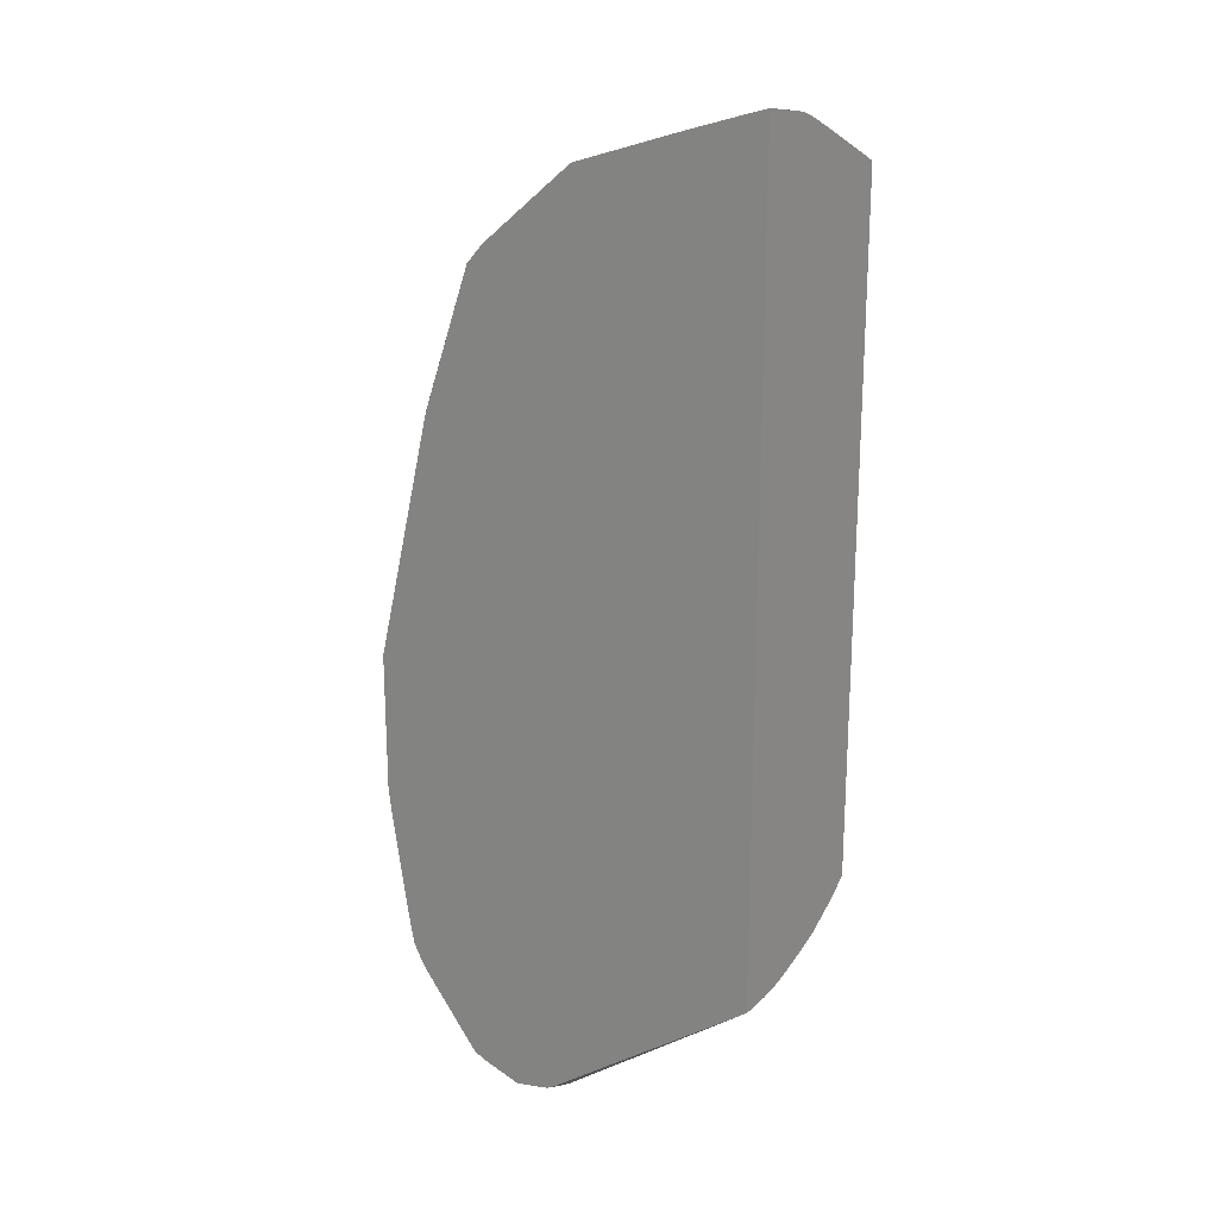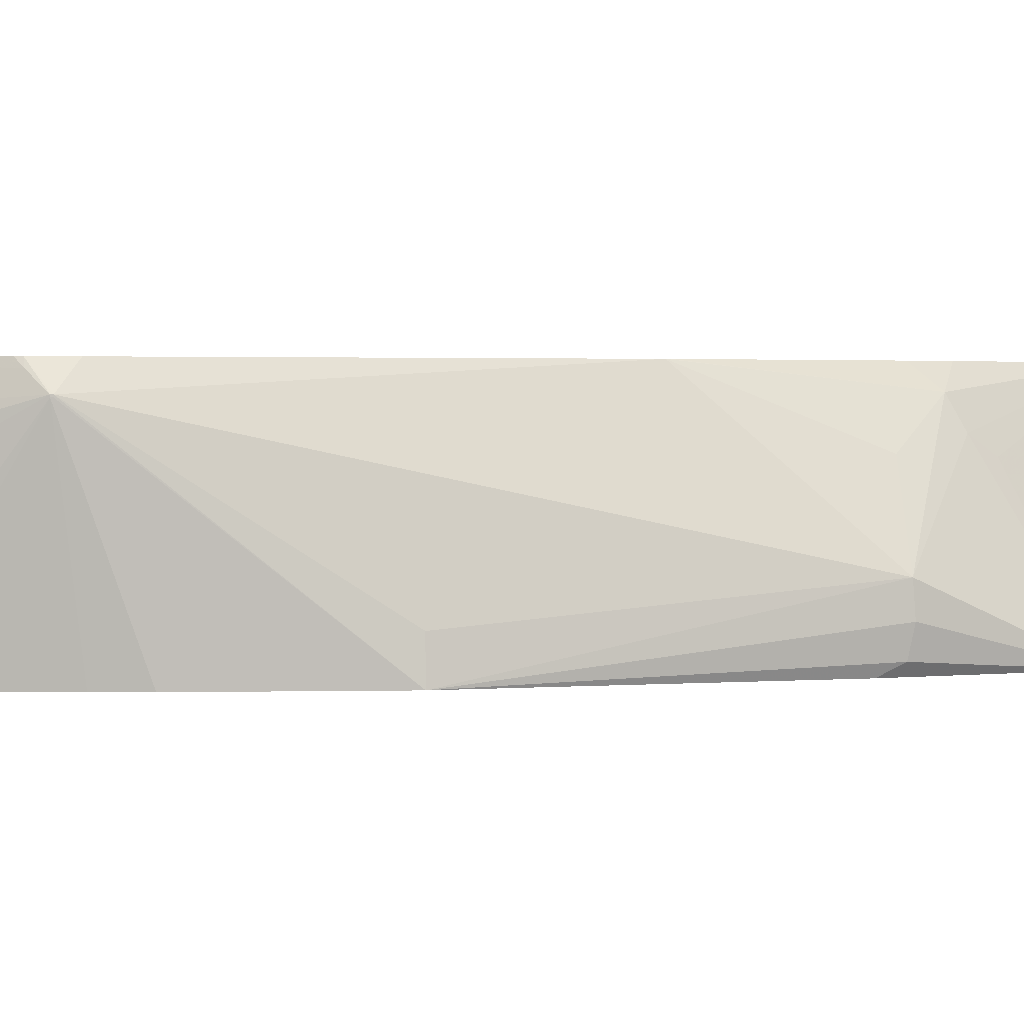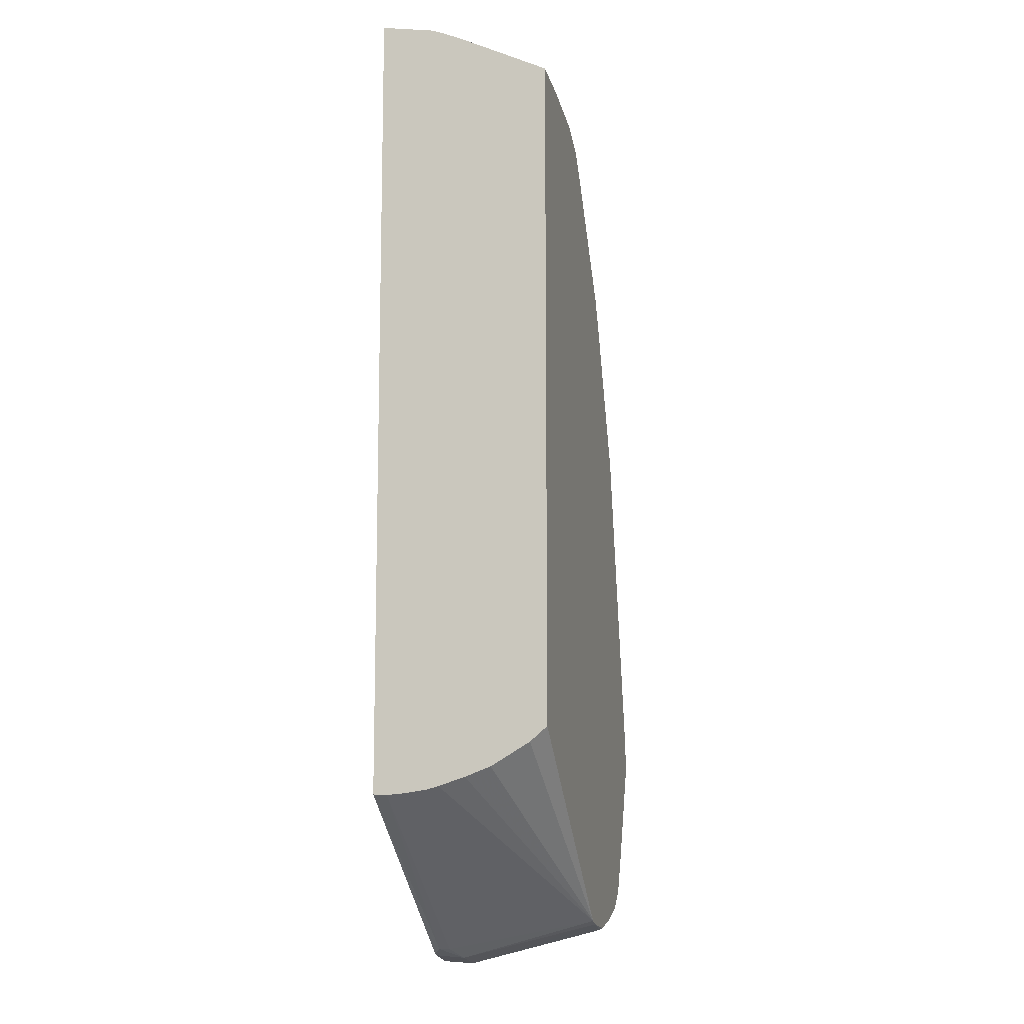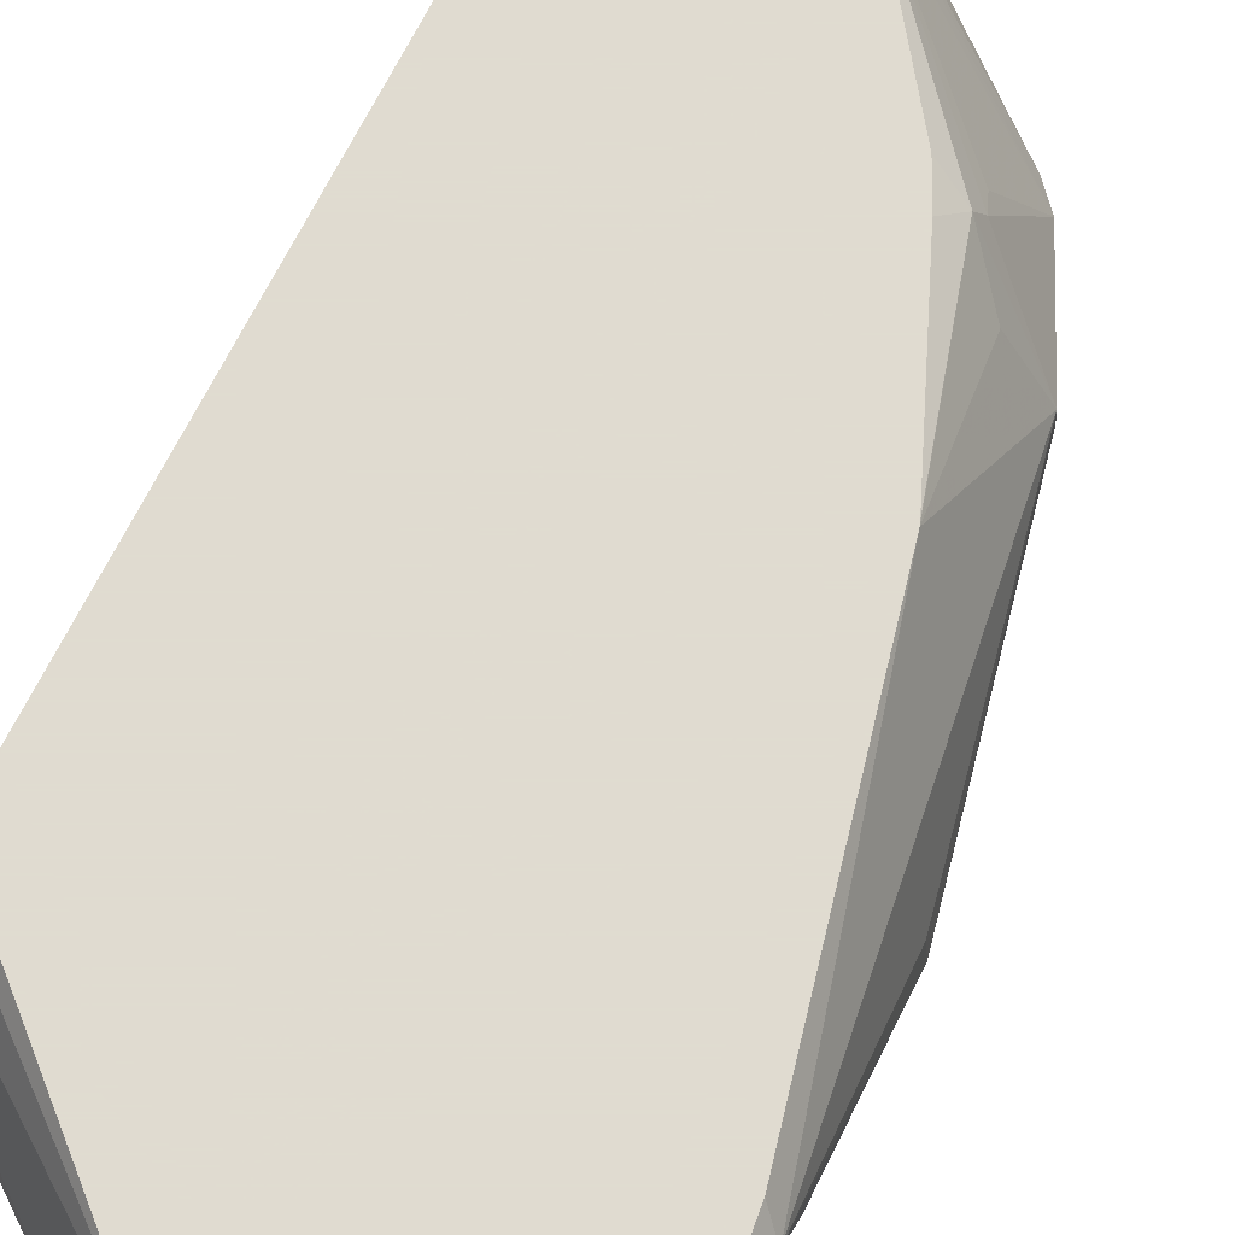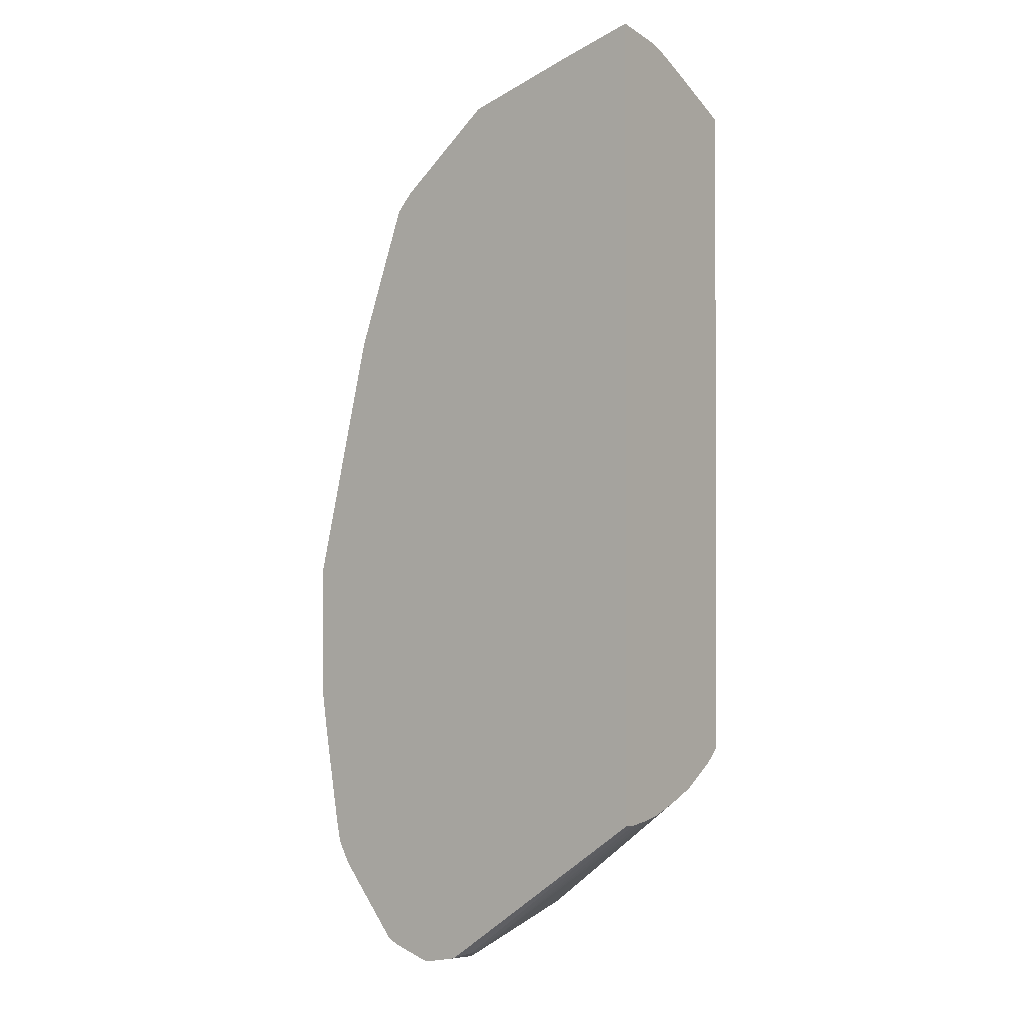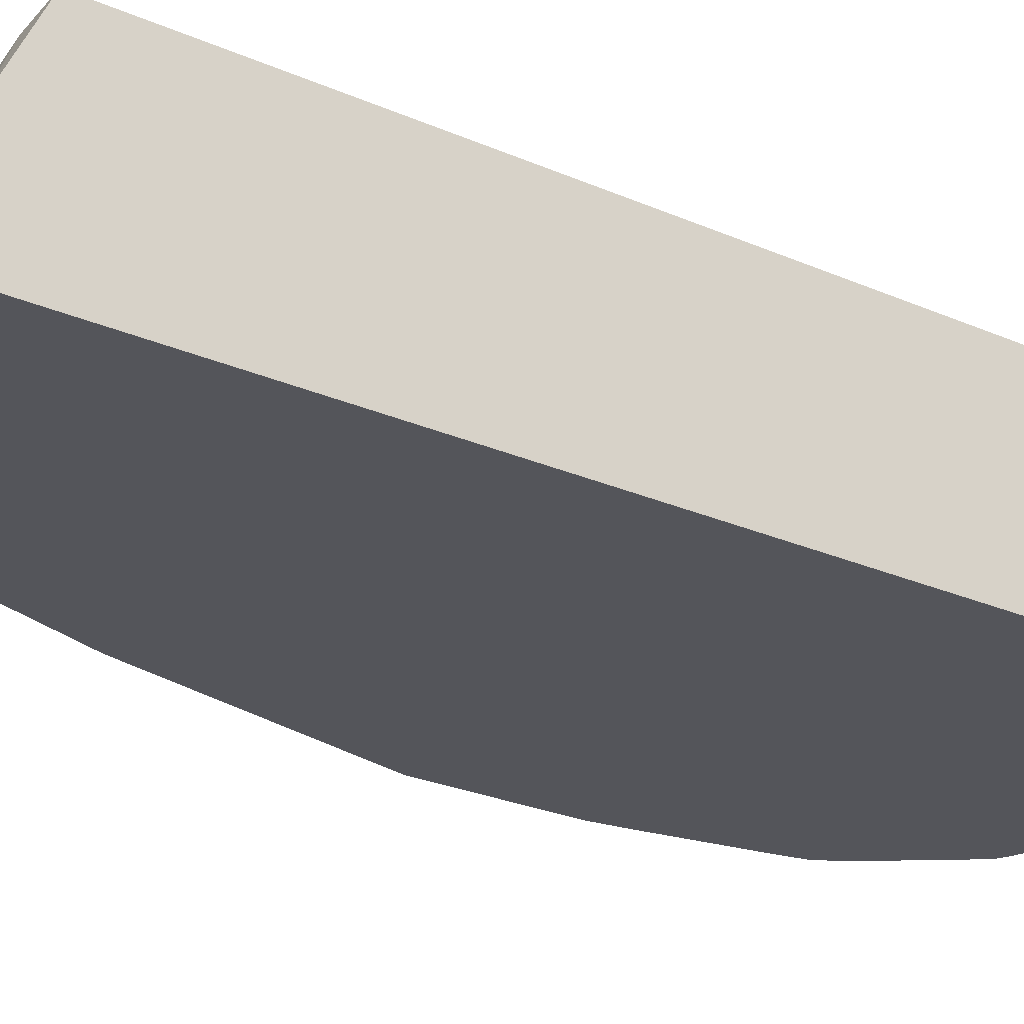
<metadata>
{"format":"obj","ext":"obj","renderer":"f3d","projection":"perspective","resolution":1024,"background":"white","views":[{"elev":21.2,"azim":-146.0,"up":"+Y"},{"elev":1.7,"azim":84.9,"up":"+Z"},{"elev":-11.2,"azim":-75.9,"up":"+Y"},{"elev":69.8,"azim":26.6,"up":"+Z"},{"elev":-1.0,"azim":-143.0,"up":"+Y"},{"elev":-24.9,"azim":-125.9,"up":"+Z"}]}
</metadata>
<code>
v 0.01893 0.004353 0.009061
v 0.02296 0.001318 0.008971
v 0.02296 0.001318 0.009192
v 0.01893 0.004381 0.00942
v 0.01893 0.004366 0.008786
v 0.02327 0.001216 0.008786
v 0.02337 0.001176 0.008786
v 0.02332 0.001131 0.009415
v 0.02308 0.001911 0.01225
v 0.01893 0.004449 0.009873
v 0.01893 0.02033 0.008786
v 0.02406 0.001026 0.008786
v 0.02406 0.0009886 0.009401
v 0.02352 0.001225 0.009951
v 0.0233 0.001837 0.01225
v 0.01893 0.005619 0.01225
v 0.01893 0.005328 0.01191
v 0.01893 0.004872 0.01114
v 0.01893 0.00468 0.01063
v 0.01893 0.00451 0.0101
v 0.01893 0.02014 0.009848
v 0.01945 0.02017 0.008786
v 0.0248 0.001259 0.008786
v 0.02485 0.001278 0.008786
v 0.02488 0.001288 0.008786
v 0.02512 0.001373 0.00897
v 0.02512 0.001373 0.009095
v 0.02545 0.001799 0.01149
v 0.02475 0.001593 0.01149
v 0.02406 0.001524 0.01149
v 0.02406 0.001706 0.01219
v 0.02406 0.001738 0.01225
v 0.01893 0.01903 0.01225
v 0.02027 0.01953 0.01049
v 0.02263 0.01914 0.008786
v 0.02044 0.01986 0.008786
v 0.01893 0.02004 0.01011
v 0.02123 0.0187 0.01225
v 0.0251 0.00139 0.008786
v 0.02591 0.001975 0.009549
v 0.02592 0.001967 0.0101
v 0.02585 0.00202 0.01149
v 0.02581 0.002066 0.01187
v 0.02545 0.001964 0.01202
v 0.02476 0.001894 0.01225
v 0.02476 0.001899 0.01225
v 0.01988 0.01894 0.01225
v 0.01893 0.01974 0.01078
v 0.02127 0.01868 0.01225
v 0.02183 0.01839 0.01225
v 0.02267 0.01912 0.008786
v 0.01893 0.01996 0.0103
v 0.02009 0.0189 0.01225
v 0.02631 0.002916 0.008786
v 0.02623 0.002429 0.0101
v 0.02654 0.003355 0.008786
v 0.02652 0.003433 0.01126
v 0.02545 0.002136 0.01225
v 0.02647 0.003573 0.01172
v 0.02616 0.003126 0.01219
v 0.02614 0.003128 0.01225
v 0.02611 0.003062 0.01225
v 0.02587 0.00252 0.01225
v 0.02188 0.01836 0.01225
v 0.02451 0.01757 0.008786
v 0.0272 0.005542 0.01186
v 0.02663 0.003827 0.008786
v 0.0272 0.005542 0.01183
v 0.02702 0.005273 0.01213
v 0.02694 0.005161 0.01225
v 0.02223 0.01796 0.01225
v 0.02484 0.0172 0.008786
v 0.0272 0.005578 0.01186
v 0.02697 0.005263 0.01225
v 0.02696 0.005902 0.008786
v 0.02706 0.006613 0.008786
v 0.0272 0.005578 0.01183
v 0.02442 0.01604 0.01117
v 0.02392 0.01563 0.01225
v 0.02447 0.01542 0.0119
v 0.02456 0.01566 0.01144
v 0.02588 0.01481 0.009401
v 0.02585 0.01472 0.008963
v 0.02585 0.01437 0.008786
v 0.02586 0.01478 0.009883
v 0.0269 0.005864 0.01225
v 0.02706 0.009402 0.008786
v 0.02699 0.009402 0.009401
v 0.02544 0.01212 0.01225
v 0.0242 0.01503 0.01225
v 0.02542 0.01219 0.01225
v 0.02515 0.01473 0.01121
f 9 47 33
f 9 33 16
f 9 16 17
f 9 17 18
f 9 18 19
f 9 19 20
f 1 48 52
f 1 52 37
f 1 37 21
f 1 21 11
f 1 11 5
f 1 5 2
f 2 6 7
f 2 7 8
f 2 8 3
f 2 5 6
f 3 8 9
f 3 9 10
f 3 10 4
f 5 11 22
f 5 22 36
f 5 36 35
f 5 35 51
f 5 51 65
f 29 31 30
f 29 44 31
f 31 44 45
f 31 45 46
f 9 50 49
f 9 49 38
f 9 38 53
f 9 53 47
f 5 65 72
f 5 72 84
f 5 84 87
f 5 87 76
f 27 42 28
f 28 42 43
f 28 43 44
f 28 44 29
f 73 85 89
f 73 89 86
f 76 87 77
f 79 90 80
f 31 46 32
f 33 47 48
f 34 38 35
f 35 38 49
f 35 49 50
f 35 50 51
f 37 52 53
f 37 53 38
f 39 54 40
f 40 55 41
f 40 54 56
f 40 56 55
f 41 55 42
f 42 55 57
f 42 57 43
f 43 58 44
f 43 57 59
f 43 59 60
f 43 60 61
f 43 61 62
f 43 62 63
f 43 63 58
f 44 58 46
f 44 46 45
f 5 76 75
f 5 75 67
f 5 67 56
f 5 56 54
f 9 20 10
f 11 21 22
f 12 23 13
f 13 23 24
f 13 24 25
f 13 25 26
f 13 26 27
f 13 27 28
f 13 28 29
f 13 29 30
f 13 30 15
f 13 15 14
f 15 30 31
f 15 31 32
f 21 34 35
f 21 35 36
f 21 36 22
f 21 37 38
f 21 38 34
f 25 39 26
f 26 39 40
f 26 40 41
f 26 41 27
f 27 41 42
f 80 90 91
f 80 91 89
f 80 89 92
f 80 92 85
f 80 85 81
f 82 85 87
f 5 7 6
f 7 12 8
f 8 12 13
f 8 13 14
f 8 14 15
f 8 15 9
f 9 15 32
f 9 32 46
f 9 46 58
f 9 58 63
f 9 63 62
f 9 62 61
f 9 61 70
f 9 70 74
f 9 74 86
f 9 86 89
f 9 89 91
f 9 91 90
f 55 56 66
f 55 66 57
f 56 67 68
f 56 68 66
f 82 87 83
f 83 87 84
f 85 88 87
f 85 92 89
f 5 54 39
f 5 39 25
f 5 25 24
f 5 24 23
f 5 23 12
f 5 12 7
f 1 2 3
f 1 3 4
f 1 4 10
f 1 10 20
f 1 20 19
f 1 19 18
f 1 18 17
f 1 17 16
f 1 16 33
f 1 33 48
f 9 90 79
f 9 79 71
f 9 71 64
f 9 64 50
f 47 53 52
f 47 52 48
f 50 64 51
f 51 64 65
f 57 66 59
f 59 66 69
f 59 69 60
f 60 69 70
f 60 70 61
f 64 71 72
f 64 72 65
f 66 68 77
f 66 77 73
f 66 73 74
f 66 74 69
f 67 75 68
f 68 75 76
f 68 76 77
f 69 74 70
f 71 78 72
f 71 79 80
f 71 80 81
f 71 81 78
f 72 82 83
f 72 83 84
f 72 78 81
f 72 81 85
f 72 85 82
f 73 86 74
f 73 77 87
f 73 87 88
f 73 88 85

</code>
